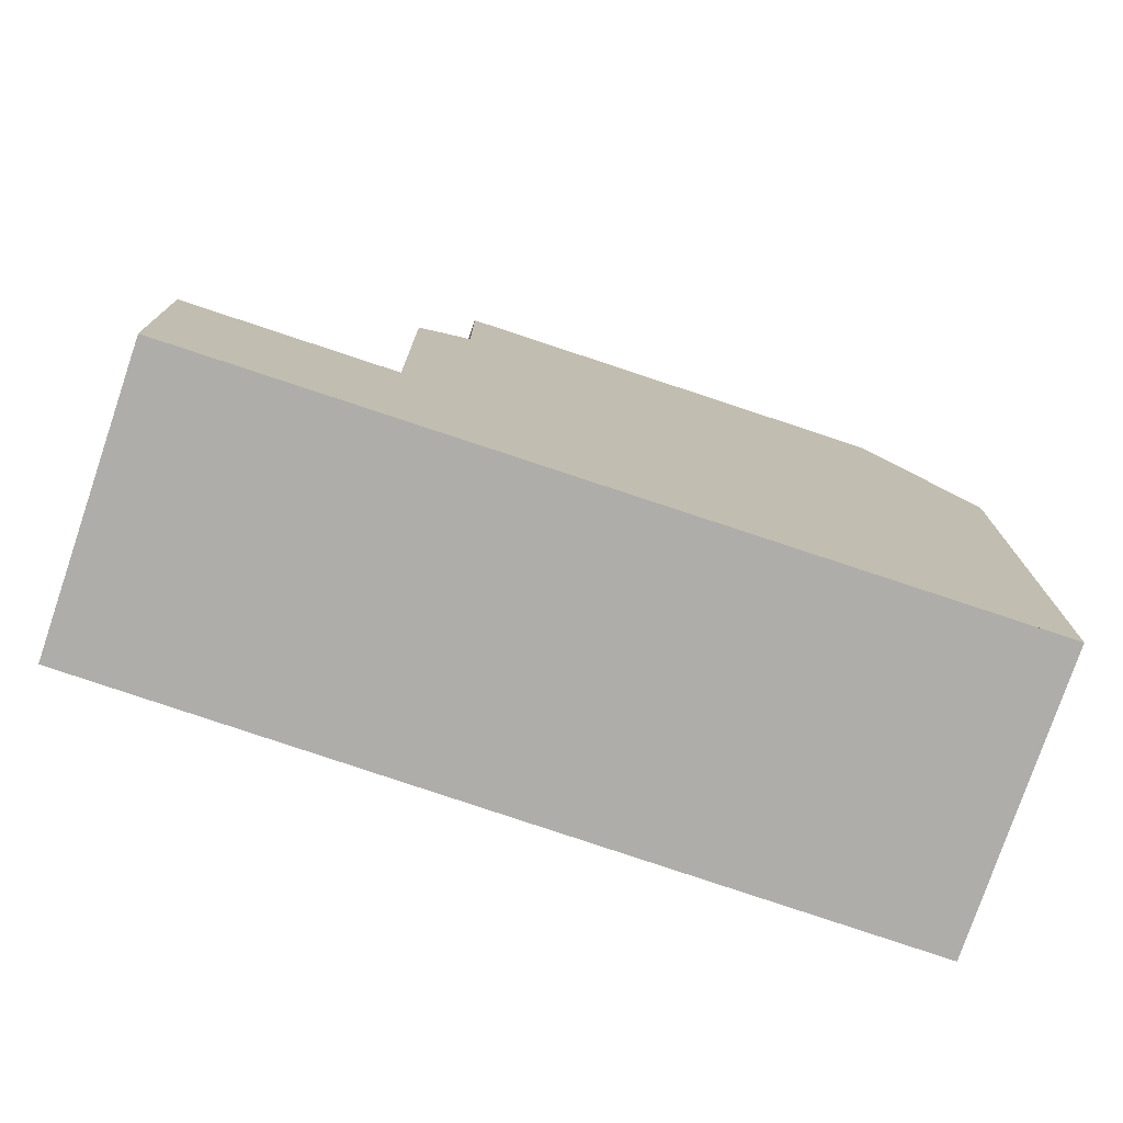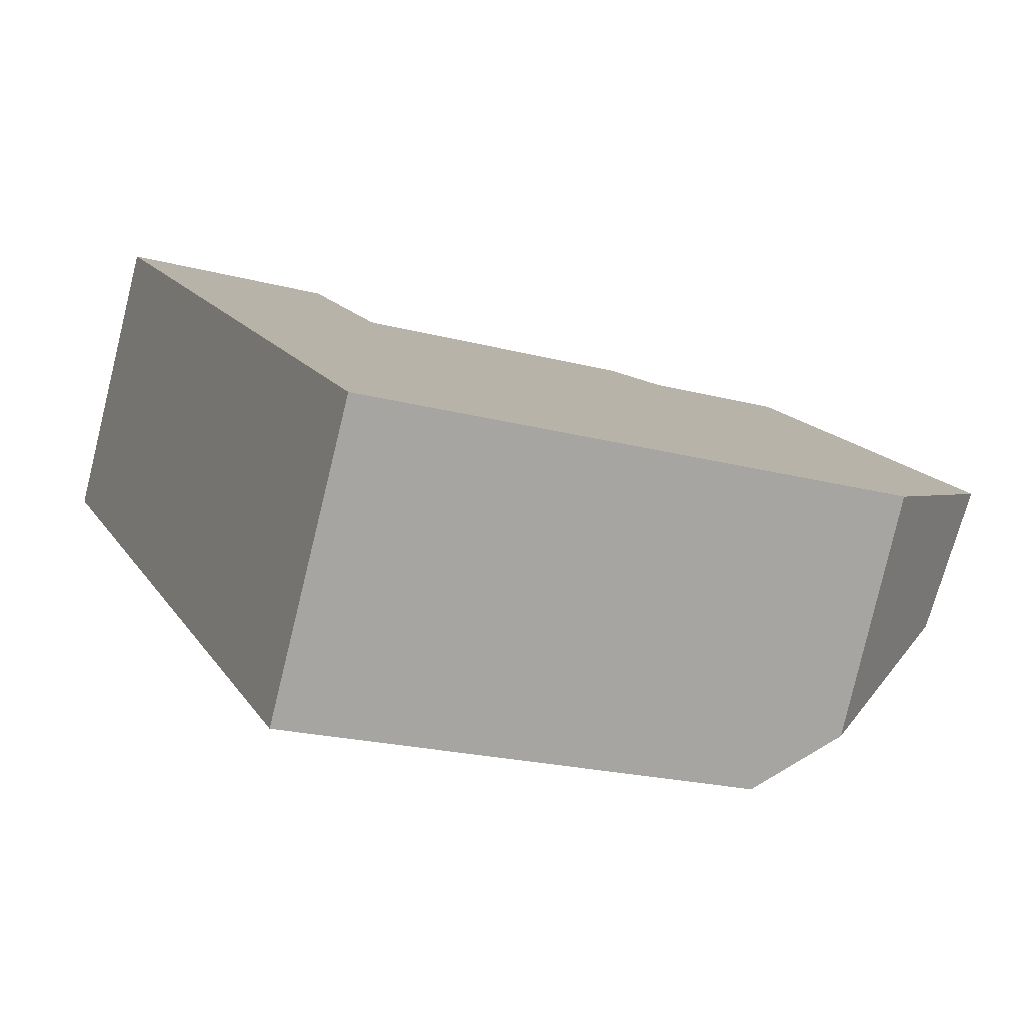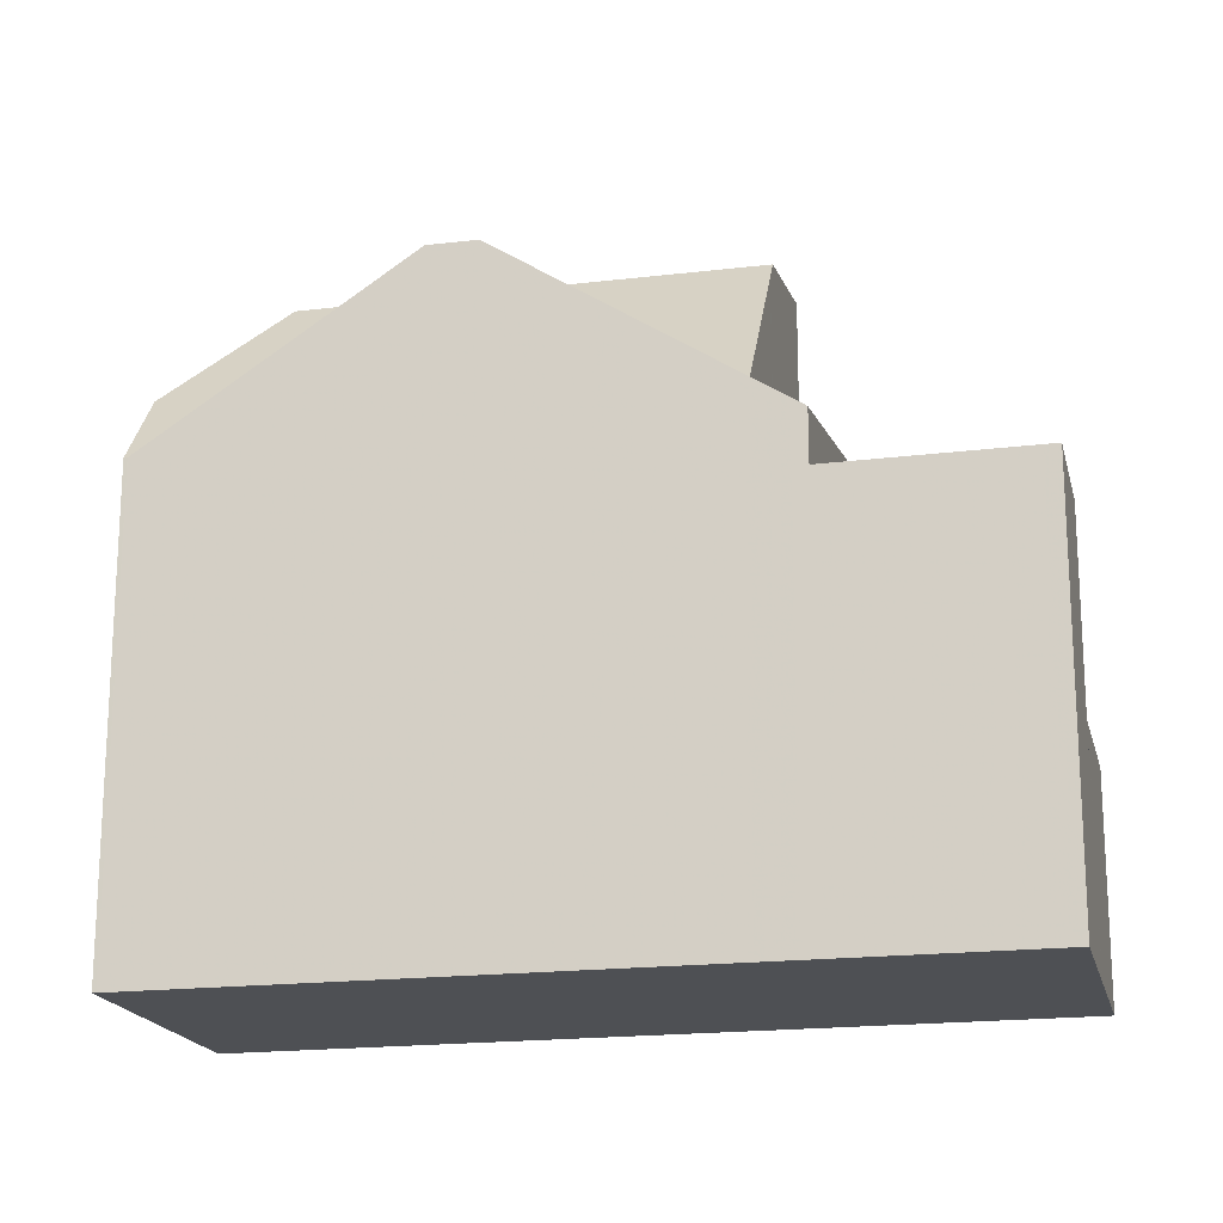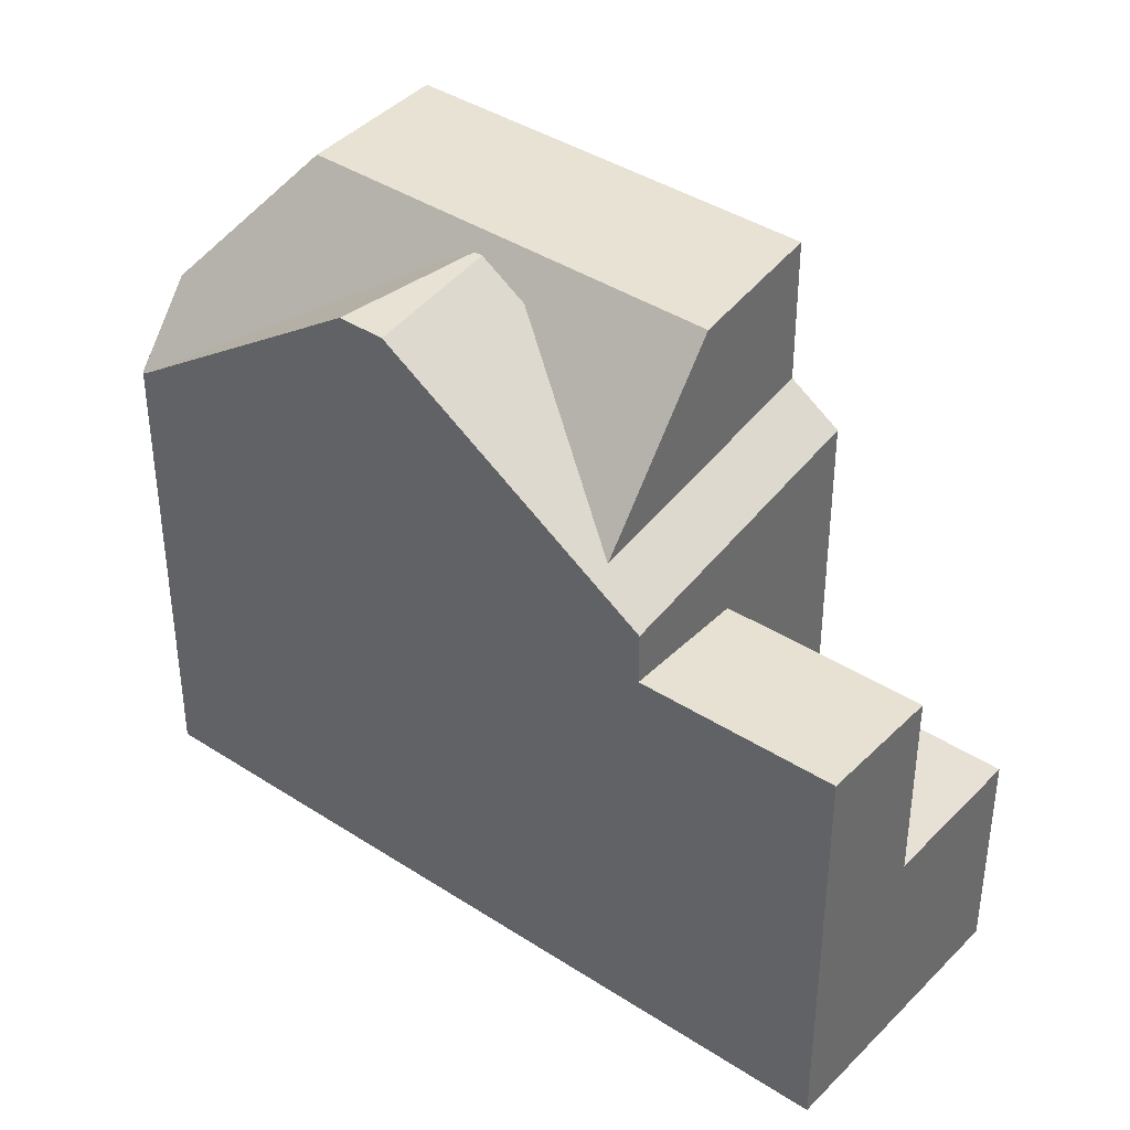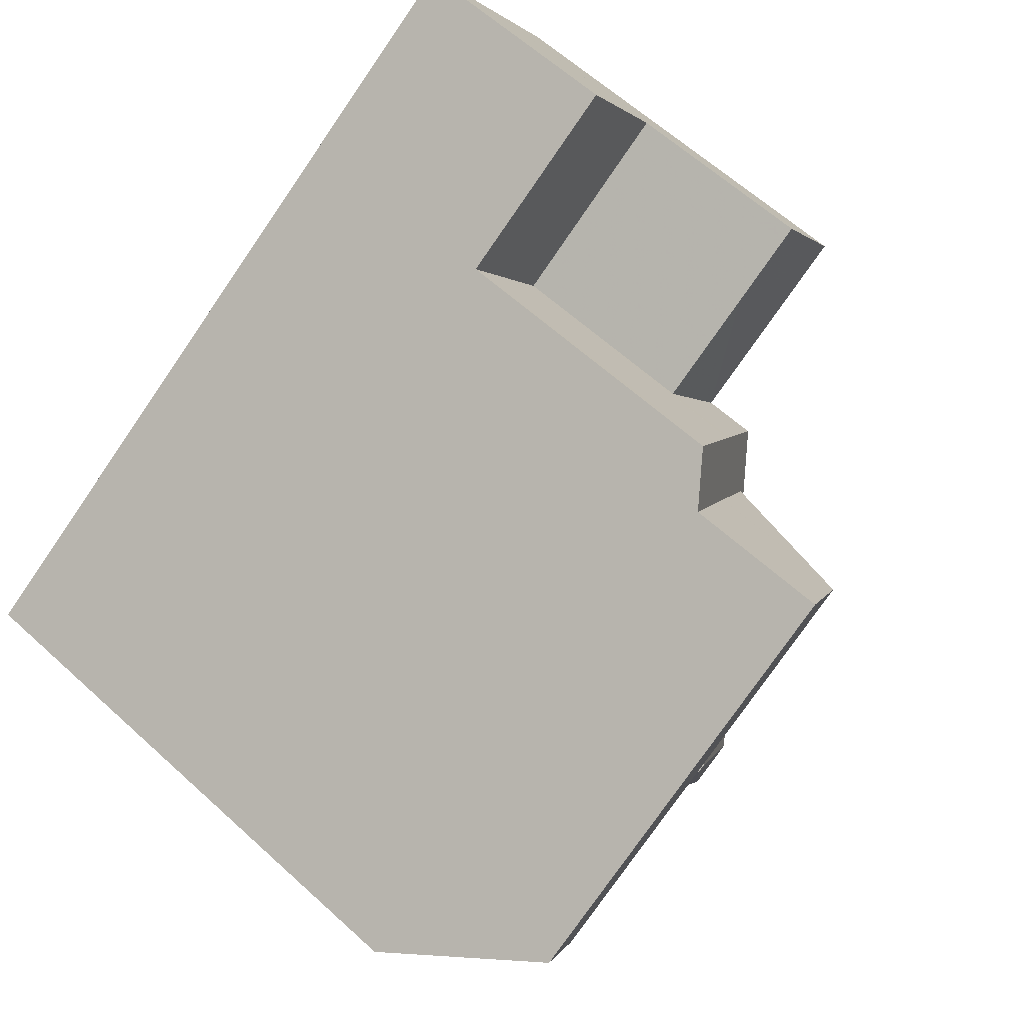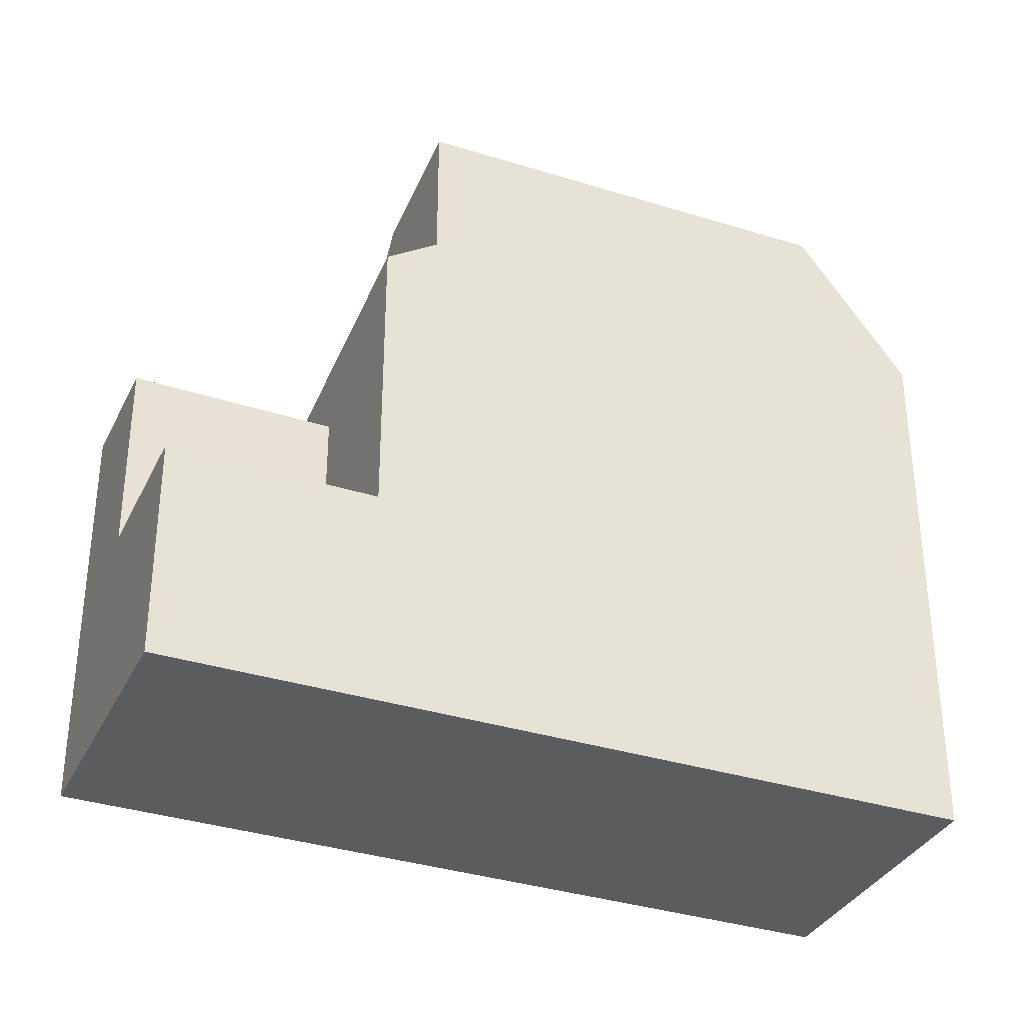
<metadata>
{"format":"obj","ext":"obj","renderer":"f3d","projection":"perspective","resolution":1024,"background":"white","views":[{"elev":-77.1,"azim":-165.2,"up":"+Z"},{"elev":-21.3,"azim":-115.3,"up":"+Y"},{"elev":-18.7,"azim":46.6,"up":"+Z"},{"elev":39.0,"azim":72.7,"up":"+Z"},{"elev":62.4,"azim":-47.3,"up":"+Y"},{"elev":-34.5,"azim":-169.8,"up":"+Z"}]}
</metadata>
<code>
v -422.6 -1715 7.502
v -411.8 -1708 6.557
v -414.4 -1704 3.491
v -425.2 -1711 8.71
v -418.3 -1712 10.29
v -414.8 -1710 7.526
v -420.8 -1708 11.04
v -418.3 -1712 10.29
v -413.5 -1709 6.551
v -417.1 -1706 8.196
v -414.6 -1710 7.374
v -413 -1706 5.623
v -417.8 -1706 8.738
v -419.7 -1710 10.7
v -419.4 -1711 10.62
v -417.8 -1706 11.03
v -419 -1713 10.29
v -423.7 -1710 11.06
v -419.7 -1710 10.7
v -418.8 -1710 10.13
v -415.5 -1710 7.978
v -416.6 -1708 10.68
v -422.5 -1715 7.502
v -422.7 -1712 10.71
v -423.1 -1714 8.755
v -413 -1706 6.542
v -414.2 -1707 6.537
v -414.2 -1707 6.537
v -413 -1706 6.542
v -417.1 -1706 6.512
v -414.6 -1710 6.547
v -414.6 -1704 3.49
v -414.6 -1704 3.49
v -414.4 -1704 3.49
v -413.3 -1706 3.45
v -413.1 -1706 3.45
v -415.8 -1708 3.444
v -417.1 -1706 3.485
v -413.3 -1706 3.45
v -414.3 -1707 3.447
v -415.8 -1708 3.444
v -415.7 -1708 3.441
v -413.2 -1706 3.447
v -417.1 -1706 3.485
v -413 -1706 3.447
v -419 -1713 10.29
v -419.7 -1710 10.7
v -419.7 -1710 10.7
v -420.2 -1711 10.13
v -422.5 -1715 7.502
v -419.6 -1711 10.62
v -419.7 -1710 10.7
v -420.3 -1708 11.04
v -423.1 -1714 8.755
v -422.7 -1712 10.71
v -422.7 -1712 10.71
v -423.7 -1710 11.06
v -417.8 -1706 11.03
v -420.8 -1708 11.04
v -423.6 -1710 11.06
v -420.3 -1708 11.04
v -417.1 -1706 8.194
v -417.8 -1706 8.736
v -425.2 -1711 8.711
v -423.6 -1710 11.06
v -417.1 -1706 6.512
v -417.1 -1706 3.485
v -415.8 -1708 7.769
v -415.8 -1708 7.772
v -415.7 -1708 6.531
v -417.1 -1706 8.194
v -417.1 -1706 8.196
v -414.6 -1710 7.374
v -414.6 -1710 6.547
v -415.7 -1708 3.441
v -417.1 -1706 3.485
v -413.2 -1706 6.541
v -413.2 -1706 6.541
v -412 -1708 6.556
v -413.2 -1706 5.775
v -413.2 -1706 3.447
v -415.8 -1708 7.769
v -422.8 -1713 10.32
v -420 -1711 10.33
v -416.5 -1708 8.31
v -416.5 -1708 10.34
v -422.8 -1713 10.32
v -423.8 -1713 8.74
v -415.8 -1708 6.53
v -419.1 -1710 10.34
v -415.8 -1708 3.444
v -413.1 -1706 3.45
v -415.8 -1708 7.772
v -419.9 -1711 10.39
v -422.8 -1712 10.41
v -419.2 -1710 10.39
v -416.5 -1708 10.37
v -416.5 -1708 8.313
v -423.8 -1713 8.739
v -422.8 -1712 10.41
v -415.8 -1708 6.53
v -415.8 -1708 3.444
v -415.7 -1708 7.741
v -418.8 -1710 10.13
v -415.7 -1708 6.531
v -416.4 -1709 8.281
v -416.4 -1709 10.14
v -419.4 -1711 10.62
v -420.2 -1711 10.13
v -422.8 -1713 10.12
v -423.7 -1713 8.742
v -415.7 -1708 6.531
v -415.7 -1708 7.741
v -419.6 -1711 10.62
v -415.7 -1708 3.441
v -422.8 -1713 10.12
v -420.2 -1711 10.13
v -419.6 -1711 10.62
v -419.4 -1711 10.62
v -418.8 -1710 10.13
v -413 -1706 3.447
v -417 -1706 8.147
v -417.7 -1707 8.687
v -417.7 -1707 10.98
v -423.5 -1710 11
v -425 -1711 8.715
v -417 -1706 6.514
v -417 -1706 8.147
v -417 -1706 3.48
v -423.5 -1710 11
v -420.7 -1709 10.99
v -420.2 -1708 10.99
v -414.2 -1704 3.486
v -414.4 -1704 3.486
v -417 -1706 3.48
v -417.8 -1706 8.736
v -417.8 -1706 8.738
v -416.5 -1708 8.31
v -416.5 -1708 8.313
v -416.4 -1709 8.281
v -416.6 -1708 10.68
v -416.6 -1708 10.68
v -416.5 -1708 10.37
v -417.7 -1707 8.687
v -416.5 -1708 10.34
v -415.5 -1710 7.978
v -417.7 -1707 10.98
v -415.3 -1710 7.915
v -416.4 -1709 10.14
v -417.8 -1706 11.03
v -415.5 -1710 7.978
v -417.8 -1706 11.03
v -423.7 -1713 8.838
v -423.6 -1713 8.839
v -425.1 -1711 8.825
v -424.9 -1711 8.827
v -422.5 -1715 7.505
v -423.1 -1714 8.844
v -425.1 -1711 8.825
v -422.5 -1715 7.505
v -423.1 -1714 8.844
v -422.5 -1715 7.505
v -423.8 -1713 8.838
v -423.1 -1714 8.755
v -422.6 -1715 7.502
v -422.6 -1715 -8.882e-16
v -423.1 -1714 0
v -412 -1708 6.556
v -411.8 -1708 6.557
v -411.8 -1708 0
v -412 -1708 8.882e-16
v -414.4 -1704 3.49
v -414.4 -1704 3.491
v -414.4 -1704 4.441e-16
v -414.4 -1704 4.441e-16
v -425.1 -1711 8.825
v -425.2 -1711 8.71
v -425.2 -1711 0
v -425.1 -1711 0
v -415.3 -1710 7.915
v -414.8 -1710 7.526
v -414.8 -1710 0
v -415.3 -1710 0
v -420.3 -1708 11.04
v -420.8 -1708 11.04
v -420.8 -1708 0
v -420.3 -1708 0
v -419 -1713 10.29
v -418.3 -1712 10.29
v -418.3 -1712 0
v -419 -1713 1.776e-15
v -414.6 -1710 6.547
v -413.5 -1709 6.551
v -413.5 -1709 0
v -414.6 -1710 0
v -422.5 -1715 7.505
v -419 -1713 10.29
v -419 -1713 1.776e-15
v -422.5 -1715 0
v -423.7 -1713 8.742
v -423.1 -1714 8.755
v -423.1 -1714 0
v -423.7 -1713 1.776e-15
v -411.8 -1708 6.557
v -413 -1706 6.542
v -413 -1706 -8.882e-16
v -411.8 -1708 0
v -414.4 -1704 3.491
v -414.6 -1704 3.49
v -414.6 -1704 0
v -414.4 -1704 4.441e-16
v -414.2 -1704 3.486
v -414.4 -1704 3.49
v -414.4 -1704 4.441e-16
v -414.2 -1704 -4.441e-16
v -413 -1706 3.447
v -413.1 -1706 3.45
v -413.1 -1706 4.441e-16
v -413 -1706 0
v -422.6 -1715 7.502
v -422.5 -1715 7.502
v -422.5 -1715 0
v -422.6 -1715 -8.882e-16
v -417.8 -1706 11.03
v -420.3 -1708 11.04
v -420.3 -1708 0
v -417.8 -1706 0
v -420.8 -1708 11.04
v -423.7 -1710 11.06
v -423.7 -1710 0
v -420.8 -1708 0
v -425.2 -1711 8.71
v -425.2 -1711 8.711
v -425.2 -1711 1.776e-15
v -425.2 -1711 0
v -414.8 -1710 7.526
v -414.6 -1710 7.374
v -414.6 -1710 0
v -414.8 -1710 0
v -414.6 -1704 3.49
v -417.1 -1706 3.485
v -417.1 -1706 0
v -414.6 -1704 0
v -413.5 -1709 6.551
v -412 -1708 6.556
v -412 -1708 8.882e-16
v -413.5 -1709 0
v -423.8 -1713 8.739
v -423.8 -1713 8.74
v -423.8 -1713 0
v -423.8 -1713 -1.776e-15
v -413.1 -1706 3.45
v -413.1 -1706 3.45
v -413.1 -1706 0
v -413.1 -1706 4.441e-16
v -425 -1711 8.715
v -423.8 -1713 8.739
v -423.8 -1713 -1.776e-15
v -425 -1711 1.776e-15
v -423.8 -1713 8.74
v -423.7 -1713 8.742
v -423.7 -1713 1.776e-15
v -423.8 -1713 0
v -425.2 -1711 8.711
v -425 -1711 8.715
v -425 -1711 1.776e-15
v -425.2 -1711 1.776e-15
v -413.1 -1706 3.45
v -414.2 -1704 3.486
v -414.2 -1704 -4.441e-16
v -413.1 -1706 0
v -417.1 -1706 8.196
v -417.8 -1706 8.738
v -417.8 -1706 0
v -417.1 -1706 0
v -418.3 -1712 10.29
v -415.3 -1710 7.915
v -415.3 -1710 0
v -418.3 -1712 0
v -423.7 -1710 11.06
v -425.1 -1711 8.825
v -425.1 -1711 0
v -423.7 -1710 0
v -422.5 -1715 7.502
v -422.5 -1715 7.505
v -422.5 -1715 0
v -422.5 -1715 0
v -411.8 -1708 0
v -422.6 -1715 0
v -425.2 -1711 0
v -414.4 -1704 0
f 119 8 46 118
f 98 85 86 97
f 153 88 99 163
f 101 89 68 69
f 151 120 149
f 52 19 47
f 150 61 53 152
f 79 9 27 78
f 77 28 80
f 102 91 89 101
f 80 28 70 75 81
f 43 35 36 121
f 33 32 3 34
f 76 32 33 38
f 134 33 34 133
f 135 38 33 134
f 41 37 40
f 39 35 40
f 42 41 40 35 43
f 158 116 117 157
f 60 57 7 59
f 59 7 53 61
f 49 20 15 51
f 131 52 47 56 130
f 132 52 131
f 58 16 13 63
f 155 64 4 159
f 62 10 30 66
f 141 19 52 132 147
f 66 30 44 67
f 137 72 71 136
f 139 93 82 138
f 78 26 2 79
f 80 12 29 77
f 81 45 12 80
f 138 82 103 140
f 95 55 48 94
f 107 86 85 106
f 154 111 88 153
f 113 68 89 112
f 94 48 14 96
f 143 96 14 142
f 112 89 91 115
f 92 36 35 39
f 136 71 122 144
f 94 84 83 95
f 96 90 84 94
f 145 90 96 143
f 124 58 63 123
f 156 126 64 155
f 128 62 66 127
f 127 66 67 129
f 140 103 73 6 146
f 106 21 107
f 146 6 148
f 27 9 74 105
f 161 25 111 154
f 112 31 11 113
f 162 23 160
f 116 83 84 117
f 117 84 90 120
f 149 120 90 145
f 144 122 93 139
f 123 98 97 22 124
f 163 99 126 156
f 127 101 69 128
f 129 102 101 127
f 130 60 59 131
f 131 59 61 132
f 147 132 61 150
f 133 92 39 134
f 134 39 40 37 135
f 148 5 108 104 146
f 153 87 110 154
f 155 65 125 156
f 157 50 1 54 158
f 159 18 65 155
f 154 110 161
f 160 109 114 17 162
f 156 125 24 100 163
f 163 100 87 153
f 165 166 167 164
f 169 170 171 168
f 173 174 175 172
f 177 178 179 176
f 181 182 183 180
f 185 186 187 184
f 189 190 191 188
f 193 194 195 192
f 197 198 199 196
f 201 202 203 200
f 205 206 207 204
f 209 210 211 208
f 213 214 215 212
f 217 218 219 216
f 221 222 223 220
f 225 226 227 224
f 229 230 231 228
f 233 234 235 232
f 237 238 239 236
f 241 242 243 240
f 245 246 247 244
f 249 250 251 248
f 253 254 255 252
f 257 258 259 256
f 261 262 263 260
f 265 266 267 264
f 269 270 271 268
f 273 274 275 272
f 277 278 279 276
f 281 282 283 280
f 285 286 287 284
f 289 290 291 288

</code>
